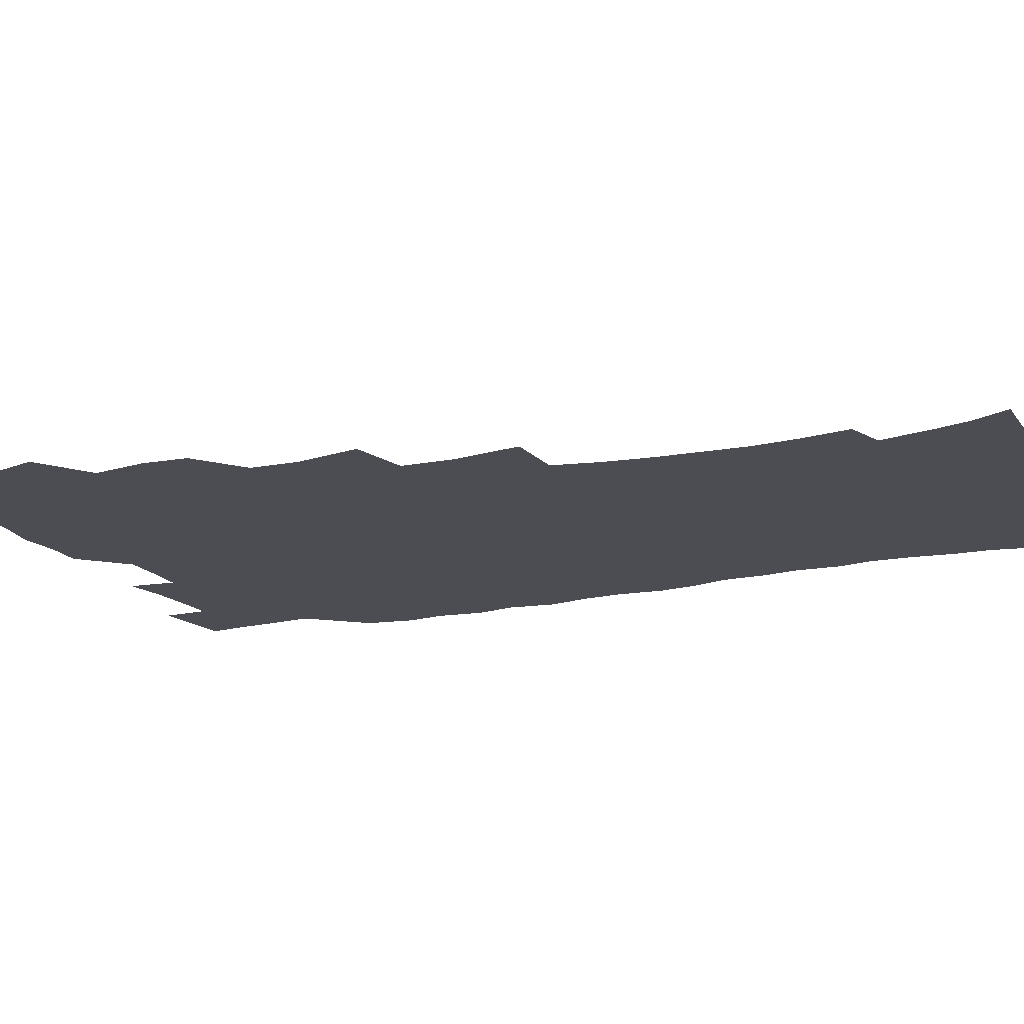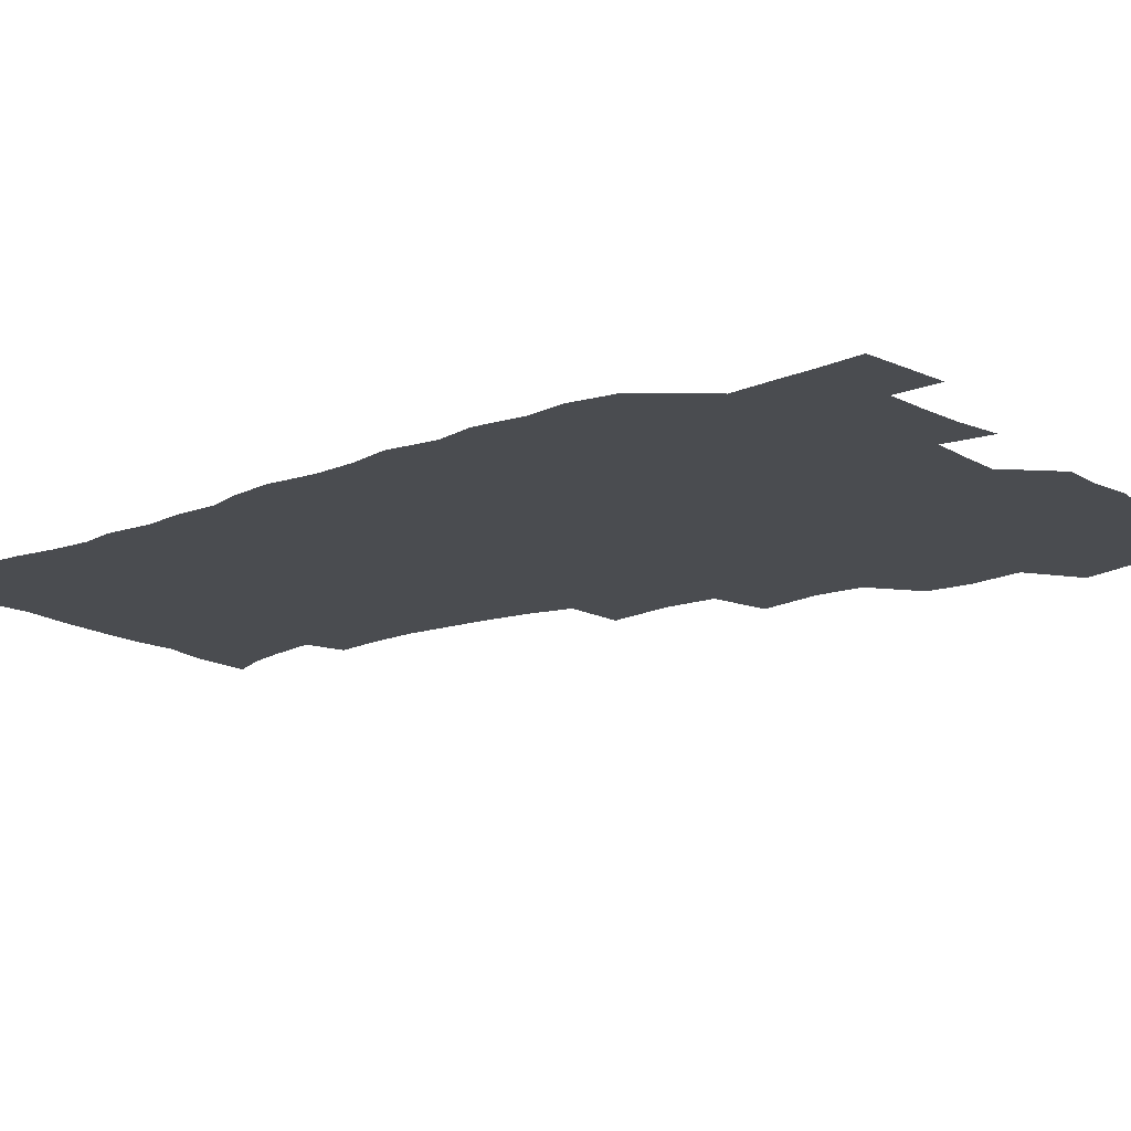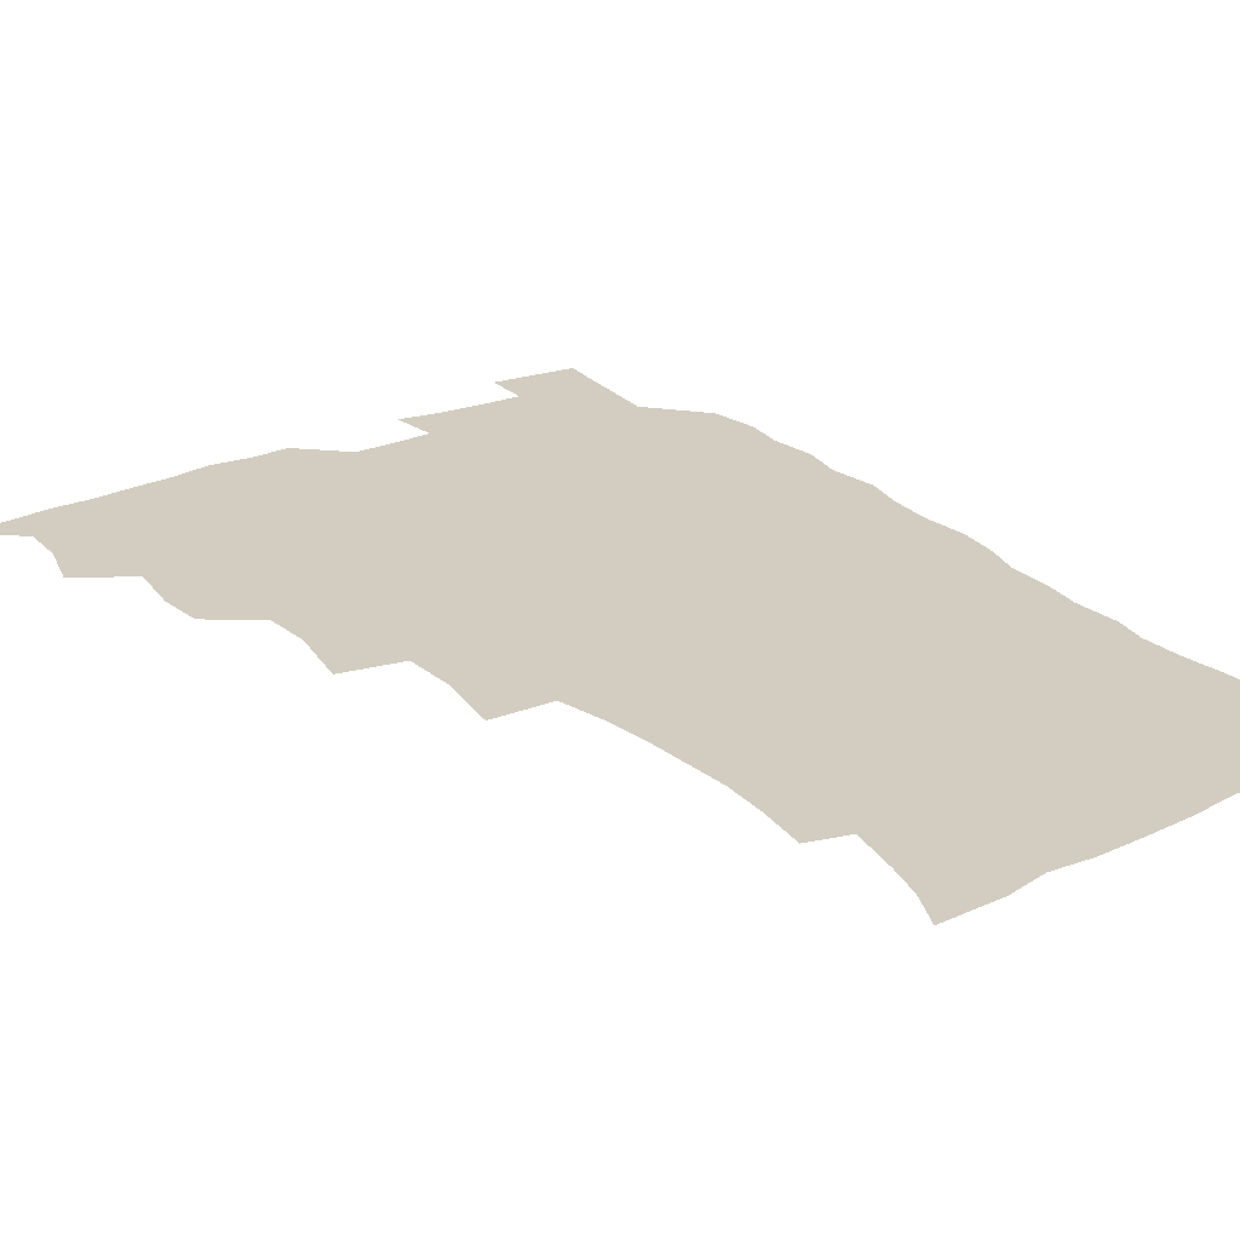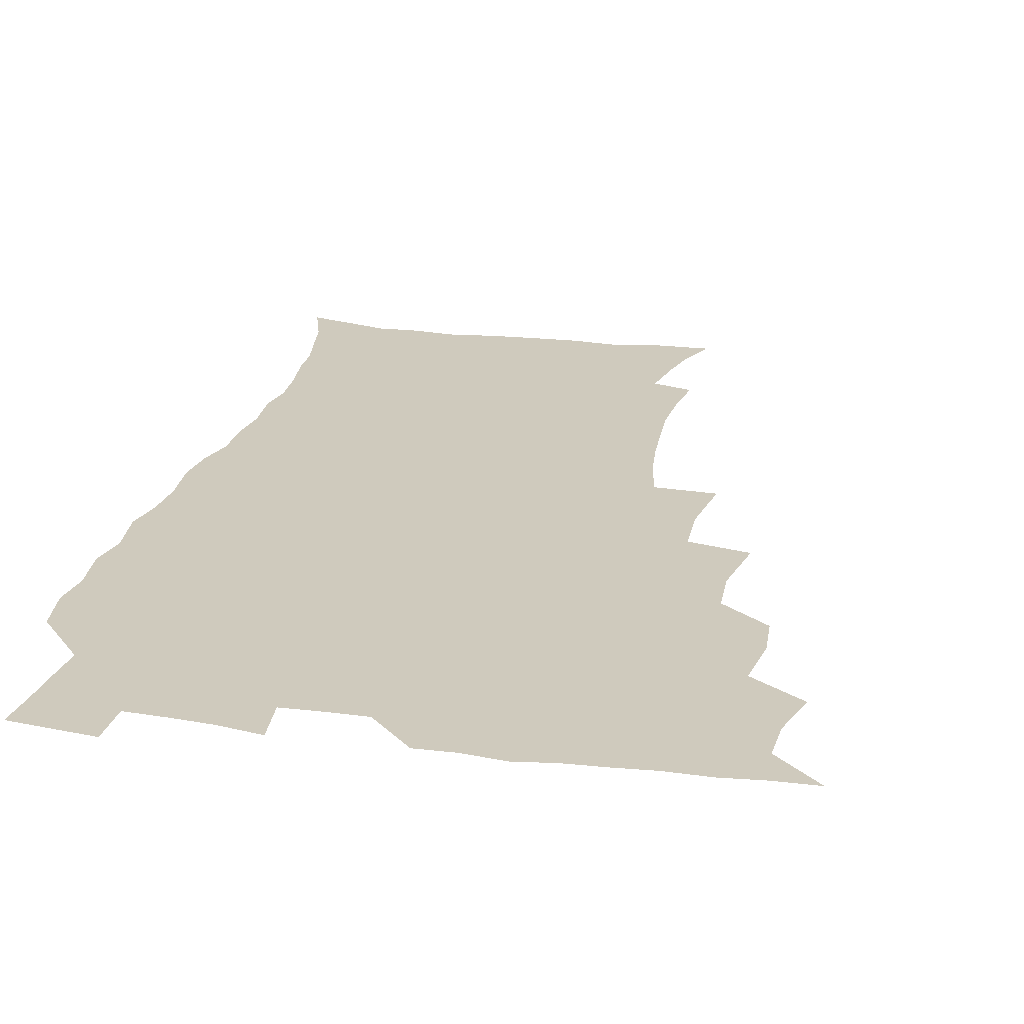
<metadata>
{"format":"obj","ext":"obj","renderer":"f3d","projection":"perspective","resolution":1024,"background":"white","views":[{"elev":-16.4,"azim":-66.1,"up":"+Z"},{"elev":-15.0,"azim":128.9,"up":"+Z"},{"elev":24.5,"azim":-35.4,"up":"+Z"},{"elev":23.1,"azim":-167.2,"up":"+Z"}]}
</metadata>
<code>
v 465.8 524.1 0
v 476.5 474.1 0
v 482 492.8 0
v 482.8 508.4 0
v 481.5 524.4 0
v 494.3 424.4 0
v 493.2 440.8 0
v 496.2 460.9 0
v 498.5 478.2 0
v 499.3 493.8 0
v 498.7 508.8 0
v 496.6 526 0
v 508 369 0
v 512.7 393.3 0
v 512 411 0
v 514.3 431.3 0
v 512.3 446.4 0
v 511.4 461.3 0
v 515.3 479.9 0
v 515 494.5 0
v 513.8 509.3 0
v 512.2 525.7 0
v 527 319.7 0
v 530.9 344.5 0
v 530.3 364.2 0
v 529.9 382.9 0
v 530.8 401.9 0
v 529.2 416.8 0
v 530.1 434.3 0
v 530.3 450.2 0
v 530.5 465.8 0
v 530.1 480.5 0
v 529.6 495.2 0
v 528.5 510.1 0
v 526.8 526.9 0
v 553.3 216.2 0
v 556 234.7 0
v 557.1 251.8 0
v 556.4 266.6 0
v 555.5 283.9 0
v 553.4 301.4 0
v 549.8 318.7 0
v 547.7 336.3 0
v 546.6 353.7 0
v 546.8 372.6 0
v 545.3 388 0
v 545.3 404.7 0
v 545.4 420.9 0
v 546.2 437.3 0
v 546.1 452.2 0
v 547.1 467.4 0
v 545.8 481.4 0
v 544.3 496 0
v 543.2 510.6 0
v 541.4 527.6 0
v 554.1 165.6 0
v 560.5 179.7 0
v 564.2 193.2 0
v 568 211.8 0
v 570.7 231.6 0
v 570 245.8 0
v 570.4 262.7 0
v 568.7 276.7 0
v 568.7 296.6 0
v 565.7 310.3 0
v 564.1 327.6 0
v 561.8 342.4 0
v 562.1 360.7 0
v 561.3 376.8 0
v 561.4 393.5 0
v 560.8 408.6 0
v 562.1 425.4 0
v 561 439.2 0
v 562.1 454.9 0
v 561.2 468.3 0
v 560.3 482.1 0
v 559.4 496.2 0
v 557.4 512.3 0
v 555.4 529.8 0
v 565.3 165.9 0
v 573.8 184.3 0
v 579.2 203.1 0
v 582.8 222.9 0
v 583.6 239.5 0
v 583.8 255.7 0
v 582.5 269.5 0
v 582 286.5 0
v 581.1 303.4 0
v 579.4 318 0
v 578.6 335.2 0
v 577.6 350.7 0
v 575.6 363.6 0
v 575.3 379.9 0
v 575.7 396.4 0
v 576.6 413.4 0
v 575.9 426.9 0
v 575.5 440.7 0
v 575.9 455.5 0
v 575.1 468.9 0
v 574.9 482.6 0
v 573.8 496.5 0
v 571.8 513 0
v 570.9 528 0
v 577.8 166.1 0
v 589.4 191.6 0
v 594.3 212.4 0
v 595.2 227.8 0
v 595.6 243.9 0
v 595.4 259.5 0
v 594.8 274.7 0
v 594 290.3 0
v 593.1 306.3 0
v 592.9 324.6 0
v 591.5 338.1 0
v 590.2 352.1 0
v 590.1 368.5 0
v 589.3 383.2 0
v 589.7 397.2 0
v 589.8 413.3 0
v 589.3 427 0
v 589.4 441.5 0
v 589.8 456.1 0
v 589.3 469.5 0
v 588.8 483.1 0
v 587.8 497.6 0
v 586.3 513 0
v 584.9 528.4 0
v 593.5 169.3 0
v 603.7 195.9 0
v 606.7 215.4 0
v 607.8 232.4 0
v 607.6 246.7 0
v 607 260.6 0
v 606.6 277.2 0
v 606.2 294.1 0
v 605.5 309 0
v 605.2 326.7 0
v 604.3 340.2 0
v 603.9 355.7 0
v 603.2 369.5 0
v 602.2 380.5 0
v 602.7 397.9 0
v 603.4 414.7 0
v 603.1 428.2 0
v 603.7 443.4 0
v 603.3 456.4 0
v 603.1 469.9 0
v 602.7 483.4 0
v 602.7 497.1 0
v 601.2 512.3 0
v 609.2 168 0
v 617 196.6 0
v 619.1 217.3 0
v 619.6 233.1 0
v 619.7 249.4 0
v 619.2 263.9 0
v 618.9 280.8 0
v 618.3 293.9 0
v 617.7 311.7 0
v 617.6 327 0
v 617 341.5 0
v 616.8 356.5 0
v 616.8 372.2 0
v 616.8 385.7 0
v 616.5 400.1 0
v 616.7 415.6 0
v 616.6 428.6 0
v 616.9 443.3 0
v 617.2 456.9 0
v 617.4 470.2 0
v 617.3 483.4 0
v 616.7 497.6 0
v 615.9 512.2 0
v 626.7 168.5 0
v 630.5 195.7 0
v 631.4 215.5 0
v 631.7 234.1 0
v 631.6 250 0
v 631.4 265.2 0
v 630.9 281.1 0
v 630.6 295.9 0
v 630.3 309.3 0
v 629.7 327.9 0
v 629.8 339.9 0
v 629.5 356.7 0
v 629.6 371.2 0
v 629.7 386.3 0
v 629.7 400.1 0
v 629.7 415.2 0
v 630 429.3 0
v 630.2 443.2 0
v 630.5 456.8 0
v 630.7 470.3 0
v 631 483.4 0
v 631.1 497.1 0
v 630.3 512.6 0
v 628.5 530.2 0
v 644.5 169.5 0
v 644.5 197.6 0
v 644.1 217.4 0
v 644 232.6 0
v 643.7 248.6 0
v 643.4 265 0
v 642.9 280.9 0
v 642.6 298.4 0
v 642.6 310.7 0
v 642 327.7 0
v 642.3 341.6 0
v 642.3 355.7 0
v 642.5 370.7 0
v 642.6 385.4 0
v 642.8 399.7 0
v 643 414.2 0
v 643.3 428.8 0
v 643.5 442.7 0
v 644 456.1 0
v 644.4 469.6 0
v 644.8 483.3 0
v 645.1 497.1 0
v 645.2 511.4 0
v 644.6 527.2 0
v 662 171.7 0
v 658.4 196.6 0
v 657.1 215.1 0
v 656 232.5 0
v 656.7 245.4 0
v 655.2 264.5 0
v 656 277.1 0
v 654.7 295.6 0
v 654.6 311.1 0
v 654.7 325.8 0
v 654.6 341.3 0
v 654.8 355.3 0
v 656.1 368.3 0
v 656.2 383 0
v 656.3 397.8 0
v 656.6 411.7 0
v 656.3 428.4 0
v 656.6 442.5 0
v 657.4 456 0
v 657.9 469.6 0
v 658.6 483 0
v 659.2 496.6 0
v 659.6 510.9 0
v 659.7 525.9 0
v 678.5 170.2 0
v 672.5 194.8 0
v 670.7 211.7 0
v 669.9 227.5 0
v 668.8 244.5 0
v 668 260.8 0
v 667.9 275.9 0
v 666.7 293.9 0
v 667.1 308.1 0
v 668.7 320.8 0
v 668 337.3 0
v 669.3 350.4 0
v 668.9 366.9 0
v 669 382 0
v 669.5 396.4 0
v 669.4 411.9 0
v 670.9 425.1 0
v 671.8 439 0
v 671.4 454.3 0
v 671.7 468.5 0
v 672.7 482.1 0
v 673.2 496.2 0
v 674 510.6 0
v 674.7 525.1 0
v 675.2 541.9 0
v 693.2 170.8 0
v 686.4 192.6 0
v 684.3 208.3 0
v 682.4 225.3 0
v 682 240 0
v 680.4 257.7 0
v 679.8 273.8 0
v 679.9 288.9 0
v 681.2 302.2 0
v 680.5 319.5 0
v 681.6 333.2 0
v 681.6 348.9 0
v 682.4 363.2 0
v 682.9 378.3 0
v 684.2 392.2 0
v 684.5 407.3 0
v 686.1 421.2 0
v 685.2 437.6 0
v 686.6 451.3 0
v 686.4 466.5 0
v 686.3 481.6 0
v 687.3 495.3 0
v 688.6 509.4 0
v 689.7 524.3 0
v 690.5 540.1 0
v 709 166.6 0
v 701.5 187.7 0
v 698.1 204.4 0
v 697 218.9 0
v 694.9 235.7 0
v 694.3 250.9 0
v 693.7 266.7 0
v 694 281.7 0
v 693.9 297.4 0
v 693.9 313.4 0
v 696.1 326.5 0
v 697.4 341.2 0
v 696.3 358.2 0
v 699.8 370.7 0
v 699.6 386.7 0
v 698.7 403.5 0
v 700.9 417.2 0
v 700.4 433.4 0
v 701.4 448 0
v 701.5 463.3 0
v 700.8 479.1 0
v 702.3 493 0
v 703.7 508.1 0
v 704.8 523.2 0
v 706.4 538.1 0
v 723.9 162.7 0
v 717.7 181.2 0
v 715.4 195.5 0
v 712.6 210.8 0
v 712.4 224 0
v 710.4 240.1 0
v 709.8 255.3 0
v 712.2 267.6 0
v 711.2 284.6 0
v 713.2 298.7 0
v 713.4 314.9 0
v 717.2 327.8 0
v 719.1 342.7 0
v 717.7 360.6 0
v 718.9 376 0
v 722 390.3 0
v 719.7 408.6 0
v 722.7 422.8 0
v 720.8 440.3 0
v 722.8 454.8 0
v 720.1 472.4 0
f 4 5 1
f 8 9 2
f 2 9 3
f 9 10 3
f 3 10 4
f 10 11 4
f 4 11 5
f 11 12 5
f 15 16 6
f 6 16 7
f 16 17 7
f 7 17 8
f 17 18 8
f 8 18 9
f 18 19 9
f 9 19 10
f 19 20 10
f 10 20 11
f 20 21 11
f 11 21 12
f 21 22 12
f 25 26 13
f 13 26 14
f 26 27 14
f 14 27 15
f 27 28 15
f 15 28 16
f 28 29 16
f 16 29 17
f 29 30 17
f 17 30 18
f 30 31 18
f 18 31 19
f 31 32 19
f 19 32 20
f 32 33 20
f 20 33 21
f 33 34 21
f 21 34 22
f 34 35 22
f 42 43 23
f 23 43 24
f 43 44 24
f 24 44 25
f 44 45 25
f 25 45 26
f 45 46 26
f 26 46 27
f 46 47 27
f 27 47 28
f 47 48 28
f 28 48 29
f 48 49 29
f 29 49 30
f 49 50 30
f 30 50 31
f 50 51 31
f 31 51 32
f 51 52 32
f 32 52 33
f 52 53 33
f 33 53 34
f 53 54 34
f 34 54 35
f 54 55 35
f 59 60 36
f 36 60 37
f 60 61 37
f 37 61 38
f 61 62 38
f 38 62 39
f 62 63 39
f 39 63 40
f 63 64 40
f 40 64 41
f 64 65 41
f 41 65 42
f 65 66 42
f 42 66 43
f 66 67 43
f 43 67 44
f 67 68 44
f 44 68 45
f 68 69 45
f 45 69 46
f 69 70 46
f 46 70 47
f 70 71 47
f 47 71 48
f 71 72 48
f 48 72 49
f 72 73 49
f 49 73 50
f 73 74 50
f 50 74 51
f 74 75 51
f 51 75 52
f 75 76 52
f 52 76 53
f 76 77 53
f 53 77 54
f 77 78 54
f 54 78 55
f 78 79 55
f 56 80 57
f 80 81 57
f 57 81 58
f 81 82 58
f 58 82 59
f 82 83 59
f 59 83 60
f 83 84 60
f 60 84 61
f 84 85 61
f 61 85 62
f 85 86 62
f 62 86 63
f 86 87 63
f 63 87 64
f 87 88 64
f 64 88 65
f 88 89 65
f 65 89 66
f 89 90 66
f 66 90 67
f 90 91 67
f 67 91 68
f 91 92 68
f 68 92 69
f 92 93 69
f 69 93 70
f 93 94 70
f 70 94 71
f 94 95 71
f 71 95 72
f 95 96 72
f 72 96 73
f 96 97 73
f 73 97 74
f 97 98 74
f 74 98 75
f 98 99 75
f 75 99 76
f 99 100 76
f 76 100 77
f 100 101 77
f 77 101 78
f 101 102 78
f 78 102 79
f 102 103 79
f 80 104 81
f 104 105 81
f 81 105 82
f 105 106 82
f 82 106 83
f 106 107 83
f 83 107 84
f 107 108 84
f 84 108 85
f 108 109 85
f 85 109 86
f 109 110 86
f 86 110 87
f 110 111 87
f 87 111 88
f 111 112 88
f 88 112 89
f 112 113 89
f 89 113 90
f 113 114 90
f 90 114 91
f 114 115 91
f 91 115 92
f 115 116 92
f 92 116 93
f 116 117 93
f 93 117 94
f 117 118 94
f 94 118 95
f 118 119 95
f 95 119 96
f 119 120 96
f 96 120 97
f 120 121 97
f 97 121 98
f 121 122 98
f 98 122 99
f 122 123 99
f 99 123 100
f 123 124 100
f 100 124 101
f 124 125 101
f 101 125 102
f 125 126 102
f 102 126 103
f 126 127 103
f 104 128 105
f 128 129 105
f 105 129 106
f 129 130 106
f 106 130 107
f 130 131 107
f 107 131 108
f 131 132 108
f 108 132 109
f 132 133 109
f 109 133 110
f 133 134 110
f 110 134 111
f 134 135 111
f 111 135 112
f 135 136 112
f 112 136 113
f 136 137 113
f 113 137 114
f 137 138 114
f 114 138 115
f 138 139 115
f 115 139 116
f 139 140 116
f 116 140 117
f 140 141 117
f 117 141 118
f 141 142 118
f 118 142 119
f 142 143 119
f 119 143 120
f 143 144 120
f 120 144 121
f 144 145 121
f 121 145 122
f 145 146 122
f 122 146 123
f 146 147 123
f 123 147 124
f 147 148 124
f 124 148 125
f 148 149 125
f 125 149 126
f 149 150 126
f 126 150 127
f 128 151 129
f 151 152 129
f 129 152 130
f 152 153 130
f 130 153 131
f 153 154 131
f 131 154 132
f 154 155 132
f 132 155 133
f 155 156 133
f 133 156 134
f 156 157 134
f 134 157 135
f 157 158 135
f 135 158 136
f 158 159 136
f 136 159 137
f 159 160 137
f 137 160 138
f 160 161 138
f 138 161 139
f 161 162 139
f 139 162 140
f 162 163 140
f 140 163 141
f 163 164 141
f 141 164 142
f 164 165 142
f 142 165 143
f 165 166 143
f 143 166 144
f 166 167 144
f 144 167 145
f 167 168 145
f 145 168 146
f 168 169 146
f 146 169 147
f 169 170 147
f 147 170 148
f 170 171 148
f 148 171 149
f 171 172 149
f 149 172 150
f 172 173 150
f 151 174 152
f 174 175 152
f 152 175 153
f 175 176 153
f 153 176 154
f 176 177 154
f 154 177 155
f 177 178 155
f 155 178 156
f 178 179 156
f 156 179 157
f 179 180 157
f 157 180 158
f 180 181 158
f 158 181 159
f 181 182 159
f 159 182 160
f 182 183 160
f 160 183 161
f 183 184 161
f 161 184 162
f 184 185 162
f 162 185 163
f 185 186 163
f 163 186 164
f 186 187 164
f 164 187 165
f 187 188 165
f 165 188 166
f 188 189 166
f 166 189 167
f 189 190 167
f 167 190 168
f 190 191 168
f 168 191 169
f 191 192 169
f 169 192 170
f 192 193 170
f 170 193 171
f 193 194 171
f 171 194 172
f 194 195 172
f 172 195 173
f 195 196 173
f 174 198 175
f 198 199 175
f 175 199 176
f 199 200 176
f 176 200 177
f 200 201 177
f 177 201 178
f 201 202 178
f 178 202 179
f 202 203 179
f 179 203 180
f 203 204 180
f 180 204 181
f 204 205 181
f 181 205 182
f 205 206 182
f 182 206 183
f 206 207 183
f 183 207 184
f 207 208 184
f 184 208 185
f 208 209 185
f 185 209 186
f 209 210 186
f 186 210 187
f 210 211 187
f 187 211 188
f 211 212 188
f 188 212 189
f 212 213 189
f 189 213 190
f 213 214 190
f 190 214 191
f 214 215 191
f 191 215 192
f 215 216 192
f 192 216 193
f 216 217 193
f 193 217 194
f 217 218 194
f 194 218 195
f 218 219 195
f 195 219 196
f 219 220 196
f 196 220 197
f 220 221 197
f 198 222 199
f 222 223 199
f 199 223 200
f 223 224 200
f 200 224 201
f 224 225 201
f 201 225 202
f 225 226 202
f 202 226 203
f 226 227 203
f 203 227 204
f 227 228 204
f 204 228 205
f 228 229 205
f 205 229 206
f 229 230 206
f 206 230 207
f 230 231 207
f 207 231 208
f 231 232 208
f 208 232 209
f 232 233 209
f 209 233 210
f 233 234 210
f 210 234 211
f 234 235 211
f 211 235 212
f 235 236 212
f 212 236 213
f 236 237 213
f 213 237 214
f 237 238 214
f 214 238 215
f 238 239 215
f 215 239 216
f 239 240 216
f 216 240 217
f 240 241 217
f 217 241 218
f 241 242 218
f 218 242 219
f 242 243 219
f 219 243 220
f 243 244 220
f 220 244 221
f 244 245 221
f 222 246 223
f 246 247 223
f 223 247 224
f 247 248 224
f 224 248 225
f 248 249 225
f 225 249 226
f 249 250 226
f 226 250 227
f 250 251 227
f 227 251 228
f 251 252 228
f 228 252 229
f 252 253 229
f 229 253 230
f 253 254 230
f 230 254 231
f 254 255 231
f 231 255 232
f 255 256 232
f 232 256 233
f 256 257 233
f 233 257 234
f 257 258 234
f 234 258 235
f 258 259 235
f 235 259 236
f 259 260 236
f 236 260 237
f 260 261 237
f 237 261 238
f 261 262 238
f 238 262 239
f 262 263 239
f 239 263 240
f 263 264 240
f 240 264 241
f 264 265 241
f 241 265 242
f 265 266 242
f 242 266 243
f 266 267 243
f 243 267 244
f 267 268 244
f 244 268 245
f 268 269 245
f 246 271 247
f 271 272 247
f 247 272 248
f 272 273 248
f 248 273 249
f 273 274 249
f 249 274 250
f 274 275 250
f 250 275 251
f 275 276 251
f 251 276 252
f 276 277 252
f 252 277 253
f 277 278 253
f 253 278 254
f 278 279 254
f 254 279 255
f 279 280 255
f 255 280 256
f 280 281 256
f 256 281 257
f 281 282 257
f 257 282 258
f 282 283 258
f 258 283 259
f 283 284 259
f 259 284 260
f 284 285 260
f 260 285 261
f 285 286 261
f 261 286 262
f 286 287 262
f 262 287 263
f 287 288 263
f 263 288 264
f 288 289 264
f 264 289 265
f 289 290 265
f 265 290 266
f 290 291 266
f 266 291 267
f 291 292 267
f 267 292 268
f 292 293 268
f 268 293 269
f 293 294 269
f 269 294 270
f 294 295 270
f 271 296 272
f 296 297 272
f 272 297 273
f 297 298 273
f 273 298 274
f 298 299 274
f 274 299 275
f 299 300 275
f 275 300 276
f 300 301 276
f 276 301 277
f 301 302 277
f 277 302 278
f 302 303 278
f 278 303 279
f 303 304 279
f 279 304 280
f 304 305 280
f 280 305 281
f 305 306 281
f 281 306 282
f 306 307 282
f 282 307 283
f 307 308 283
f 283 308 284
f 308 309 284
f 284 309 285
f 309 310 285
f 285 310 286
f 310 311 286
f 286 311 287
f 311 312 287
f 287 312 288
f 312 313 288
f 288 313 289
f 313 314 289
f 289 314 290
f 314 315 290
f 290 315 291
f 315 316 291
f 291 316 292
f 316 317 292
f 292 317 293
f 317 318 293
f 293 318 294
f 318 319 294
f 294 319 295
f 319 320 295
f 296 321 297
f 321 322 297
f 297 322 298
f 322 323 298
f 298 323 299
f 323 324 299
f 299 324 300
f 324 325 300
f 300 325 301
f 325 326 301
f 301 326 302
f 326 327 302
f 302 327 303
f 327 328 303
f 303 328 304
f 328 329 304
f 304 329 305
f 329 330 305
f 305 330 306
f 330 331 306
f 306 331 307
f 331 332 307
f 307 332 308
f 332 333 308
f 308 333 309
f 333 334 309
f 309 334 310
f 334 335 310
f 310 335 311
f 335 336 311
f 311 336 312
f 336 337 312
f 312 337 313
f 337 338 313
f 313 338 314
f 338 339 314
f 314 339 315
f 339 340 315
f 315 340 316
f 340 341 316
f 316 341 317

</code>
